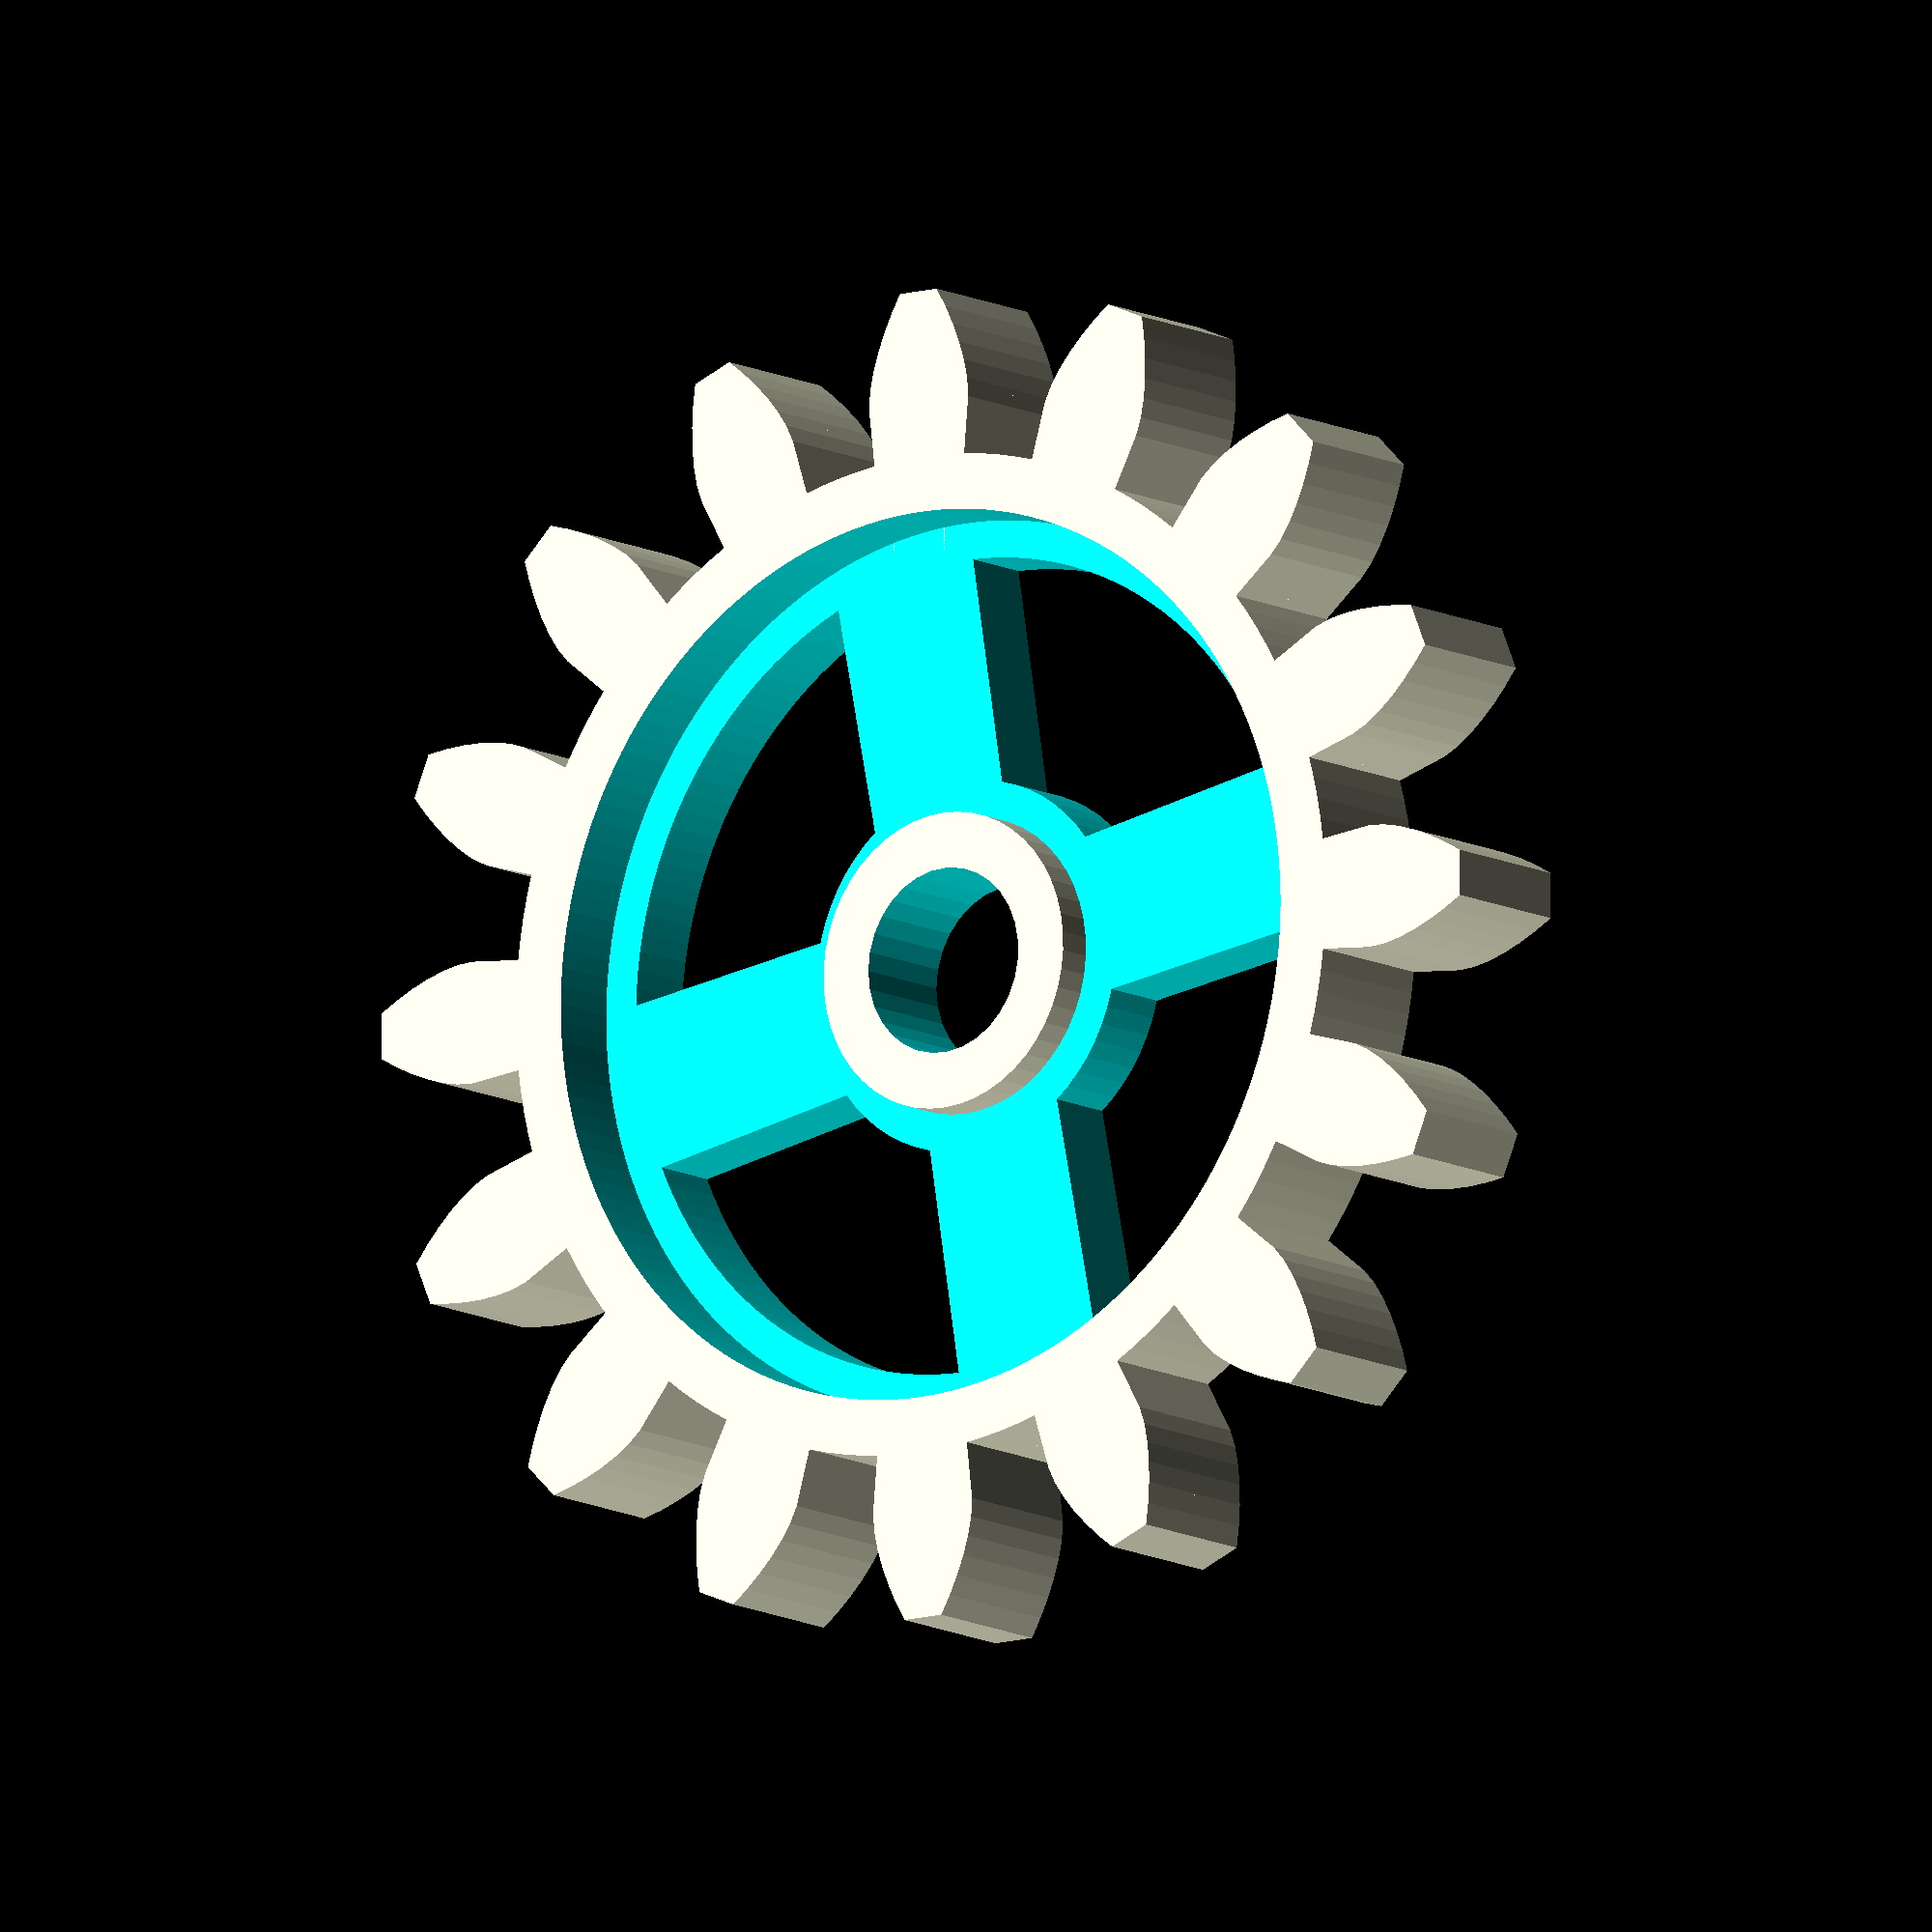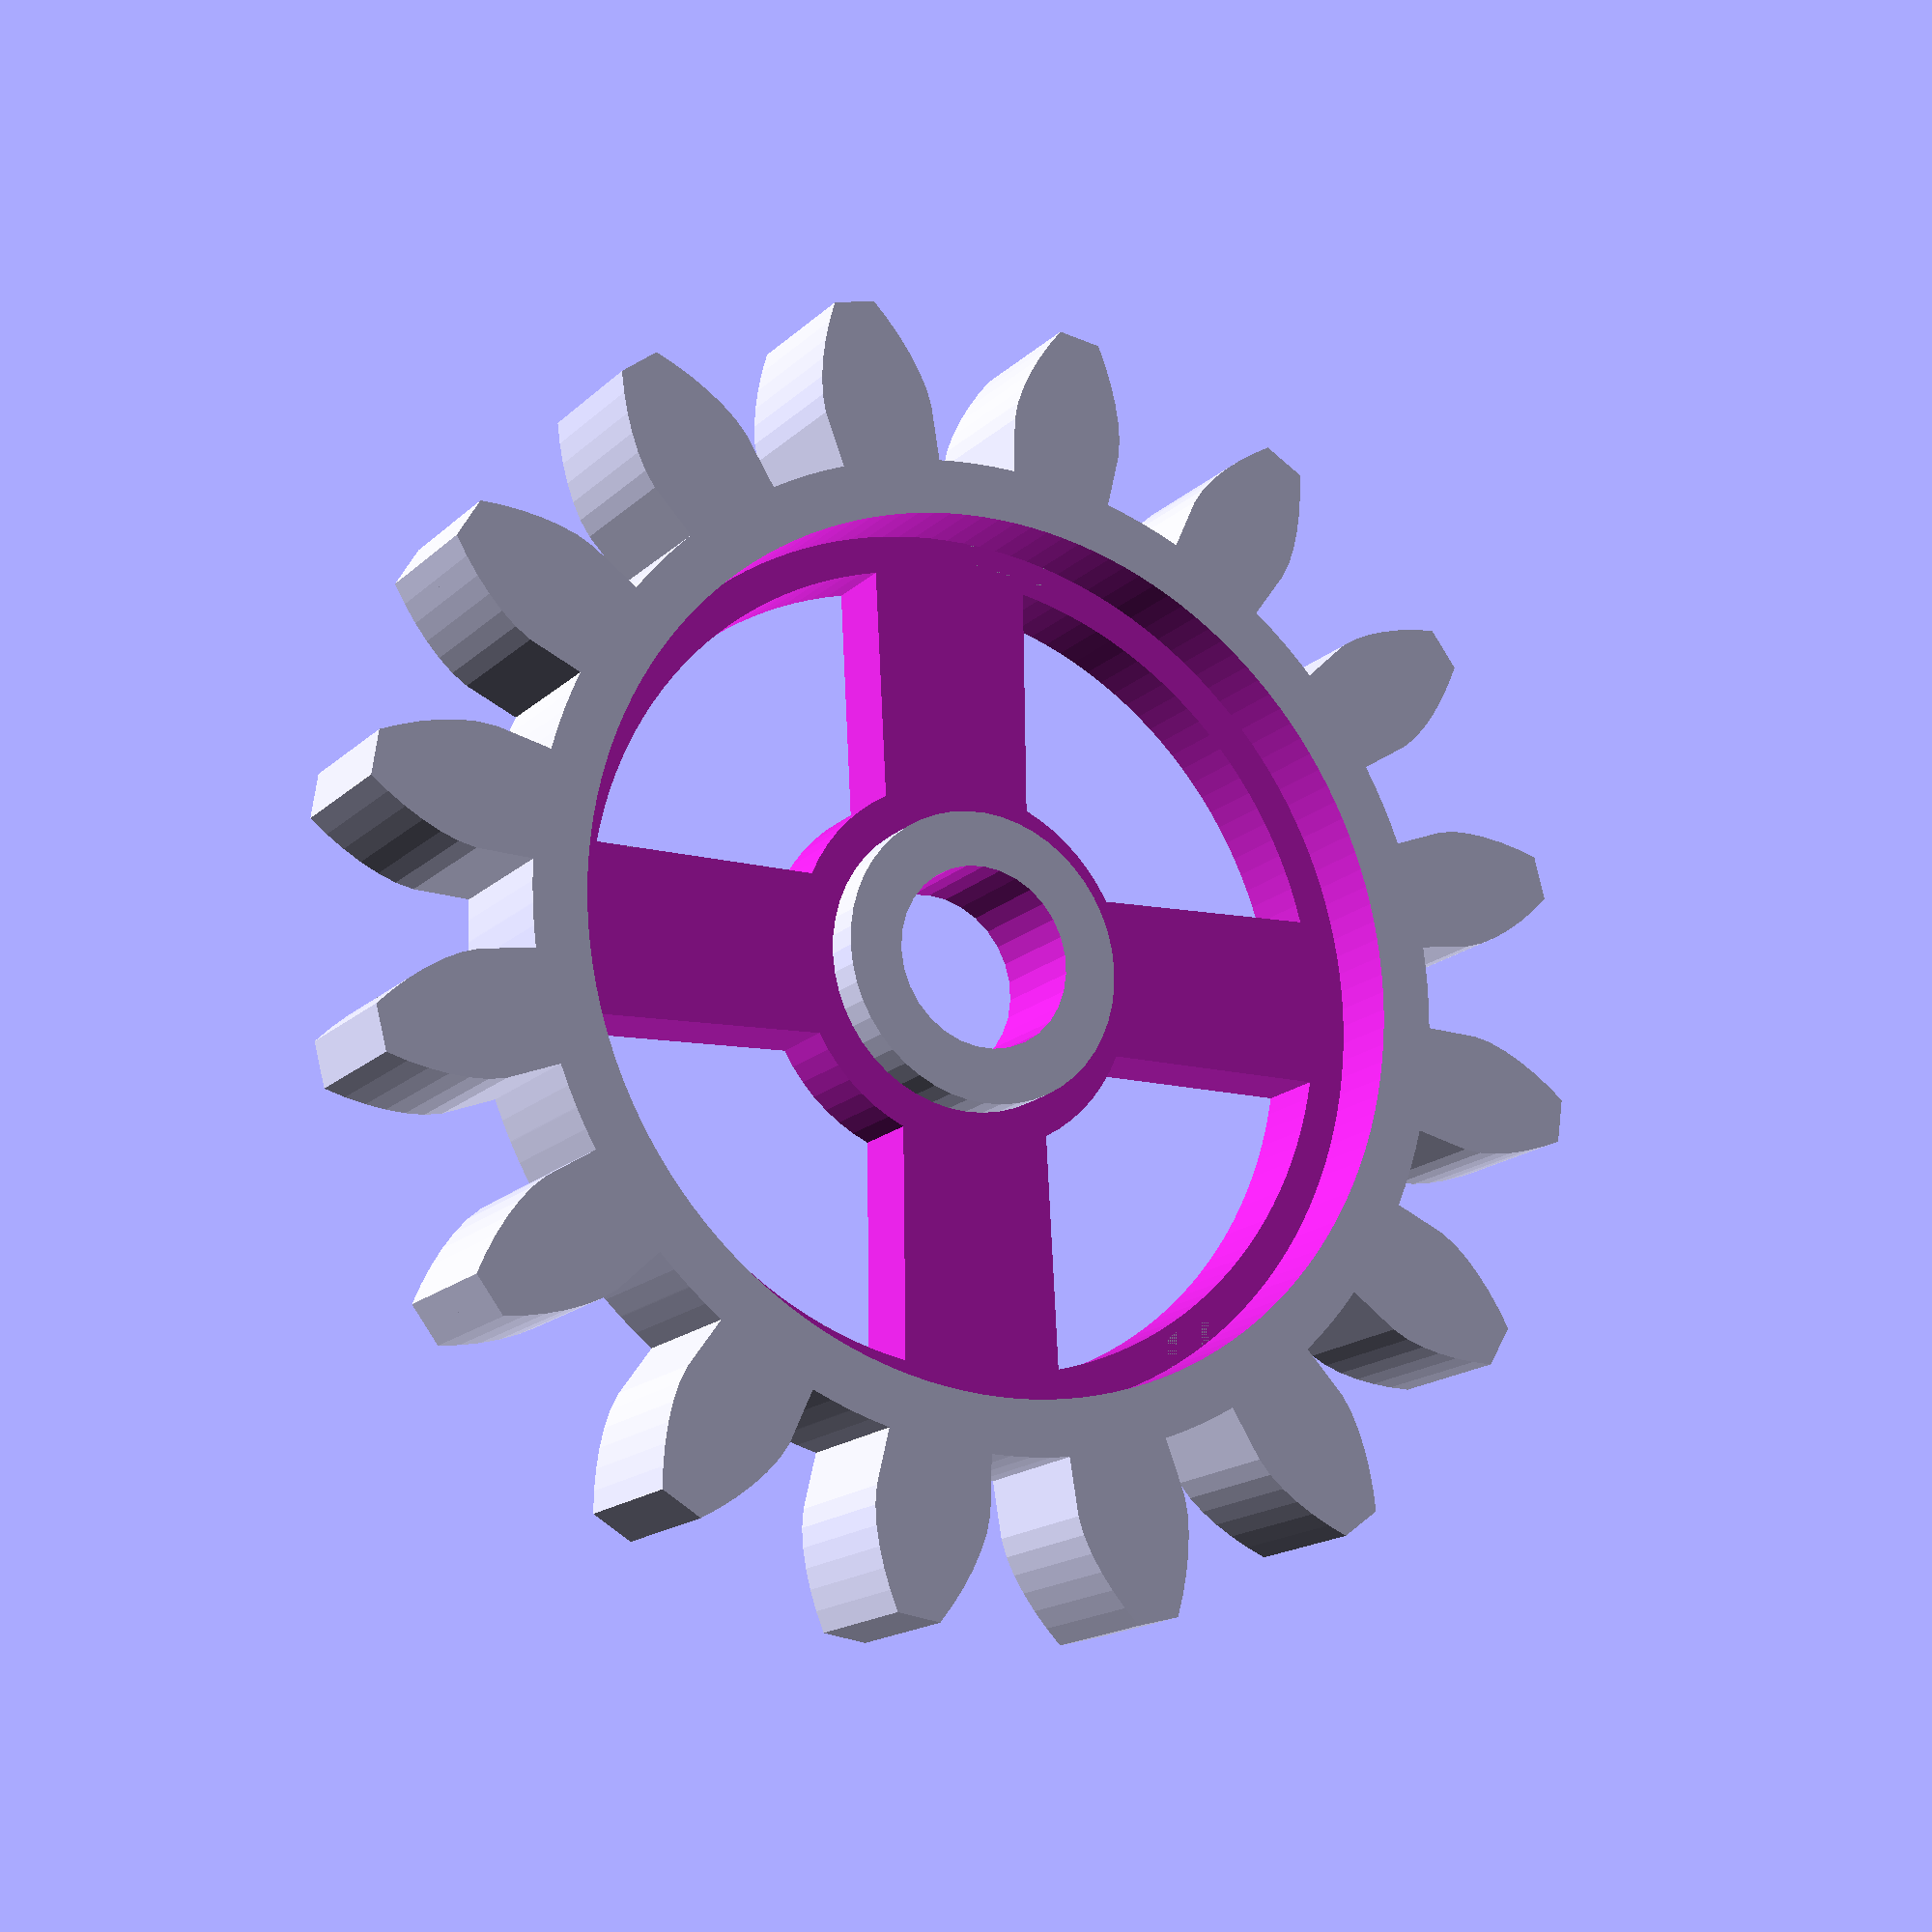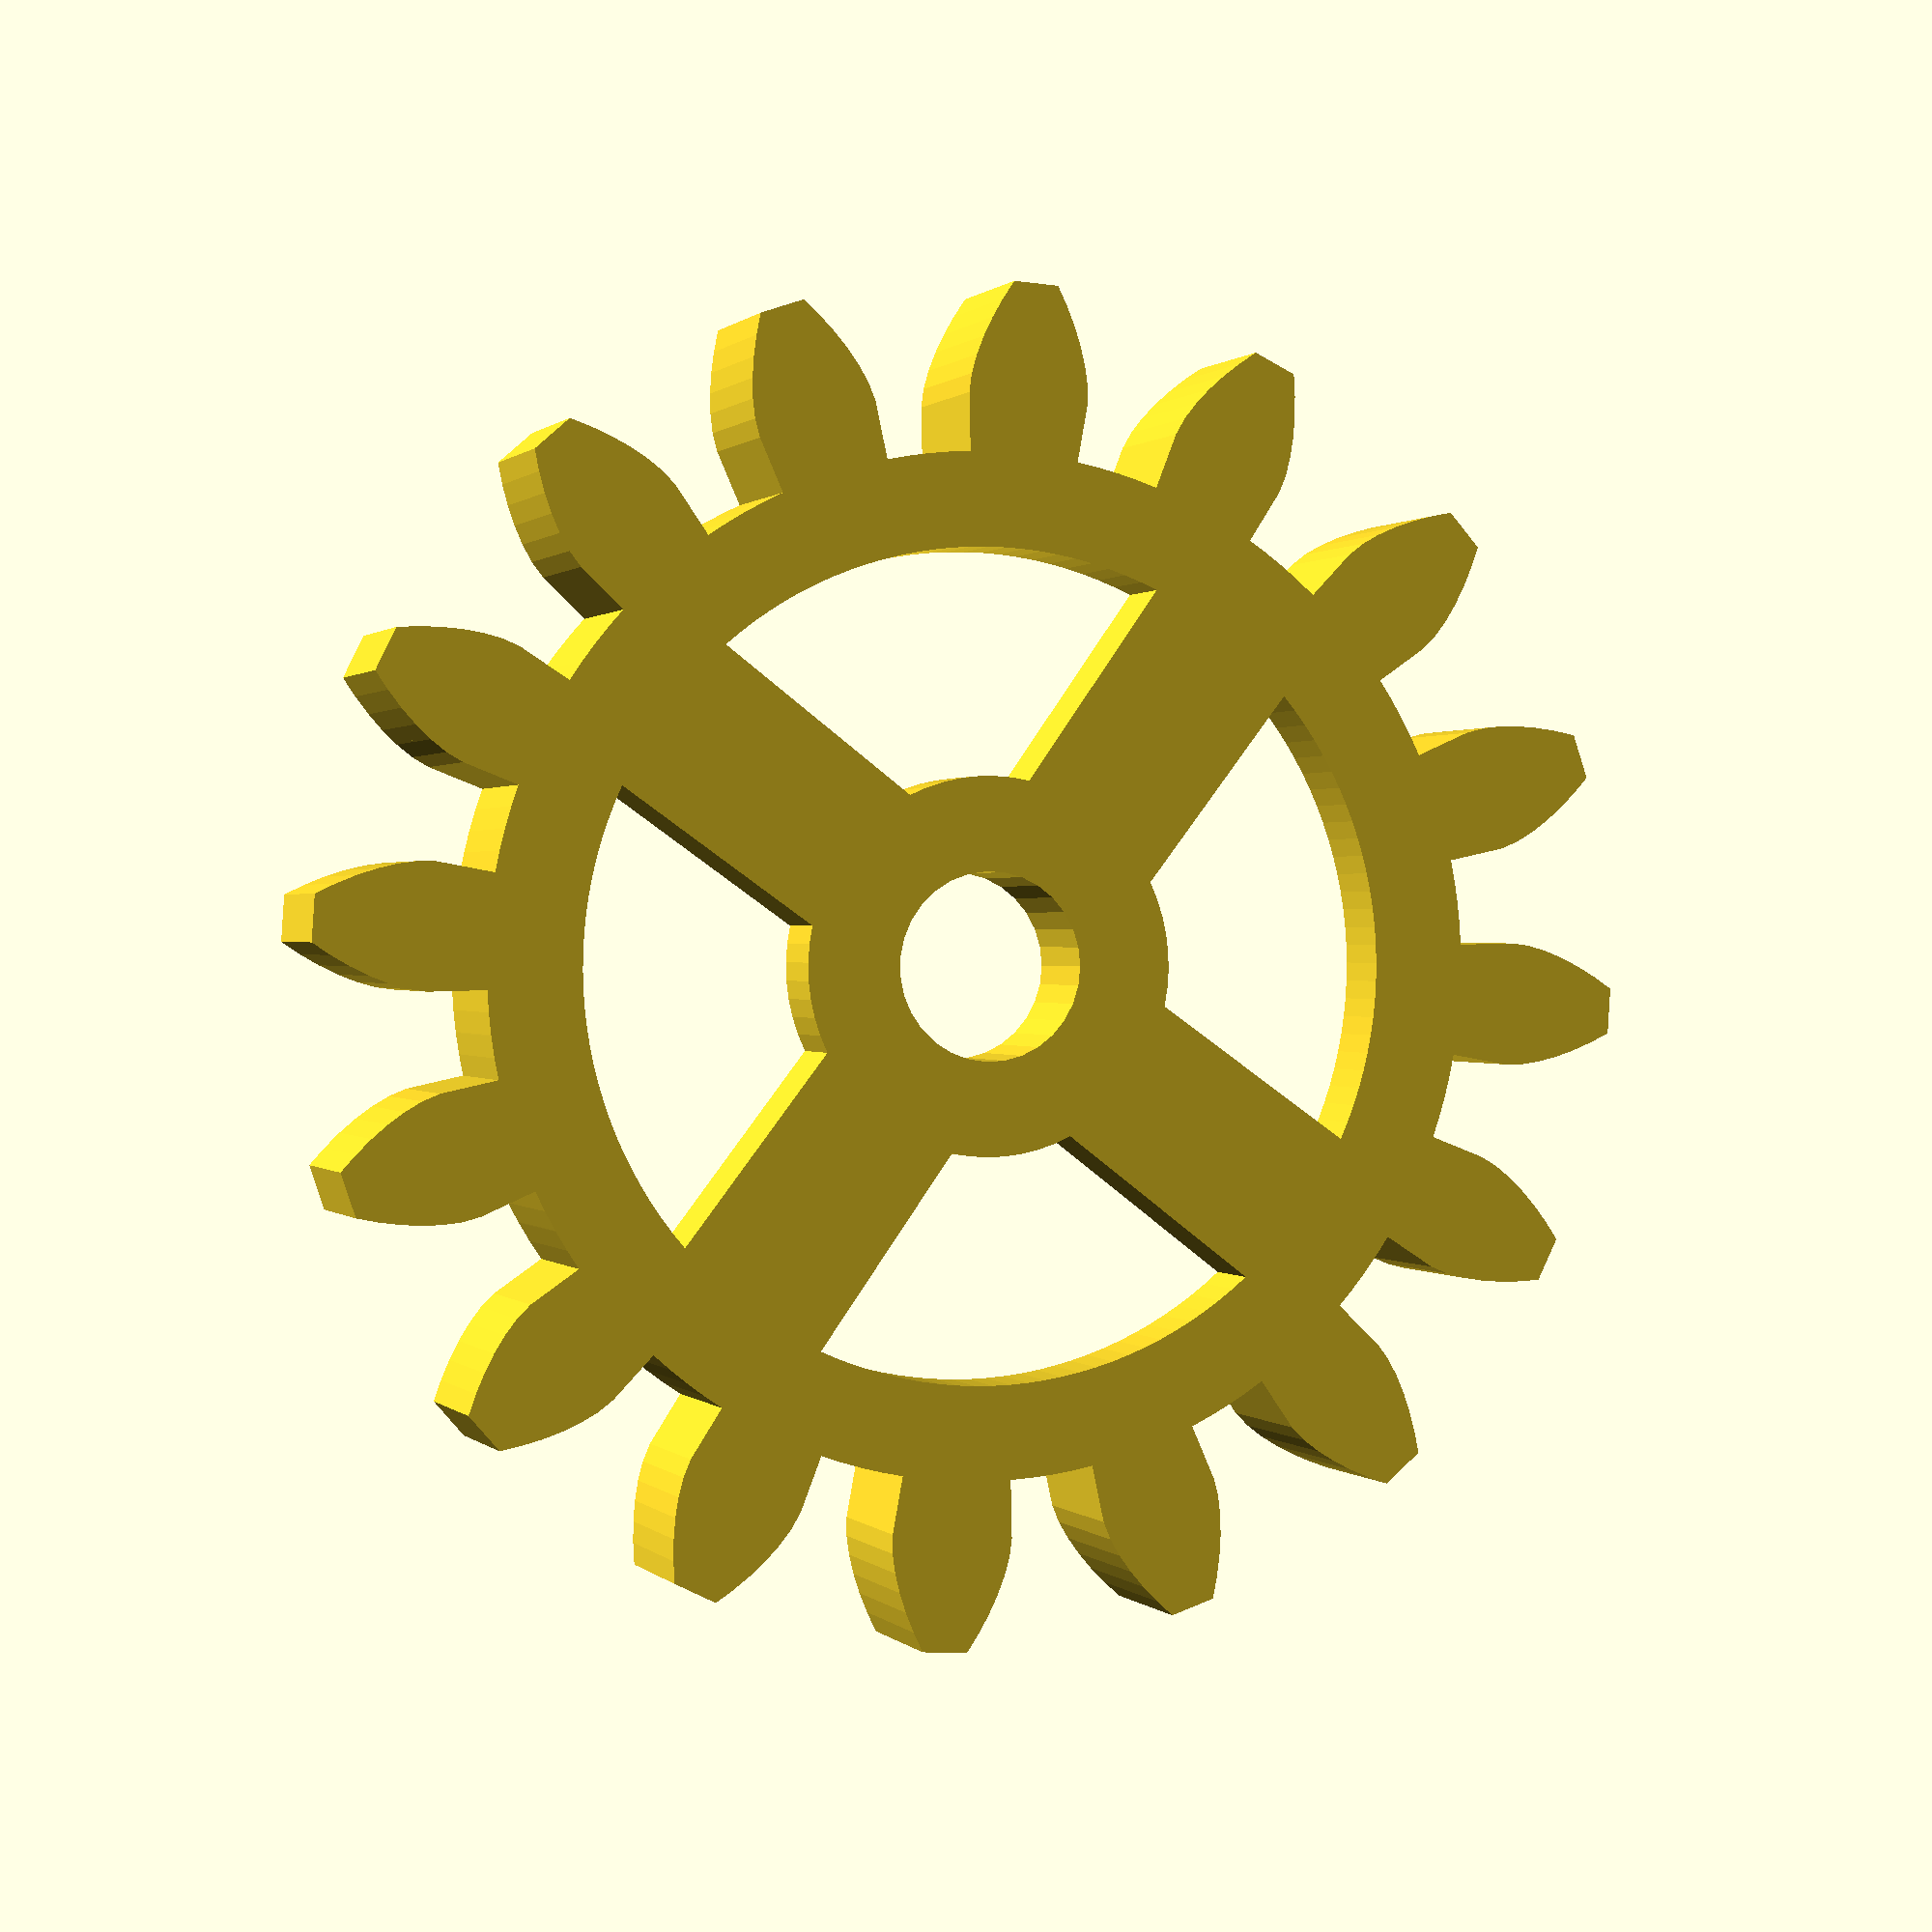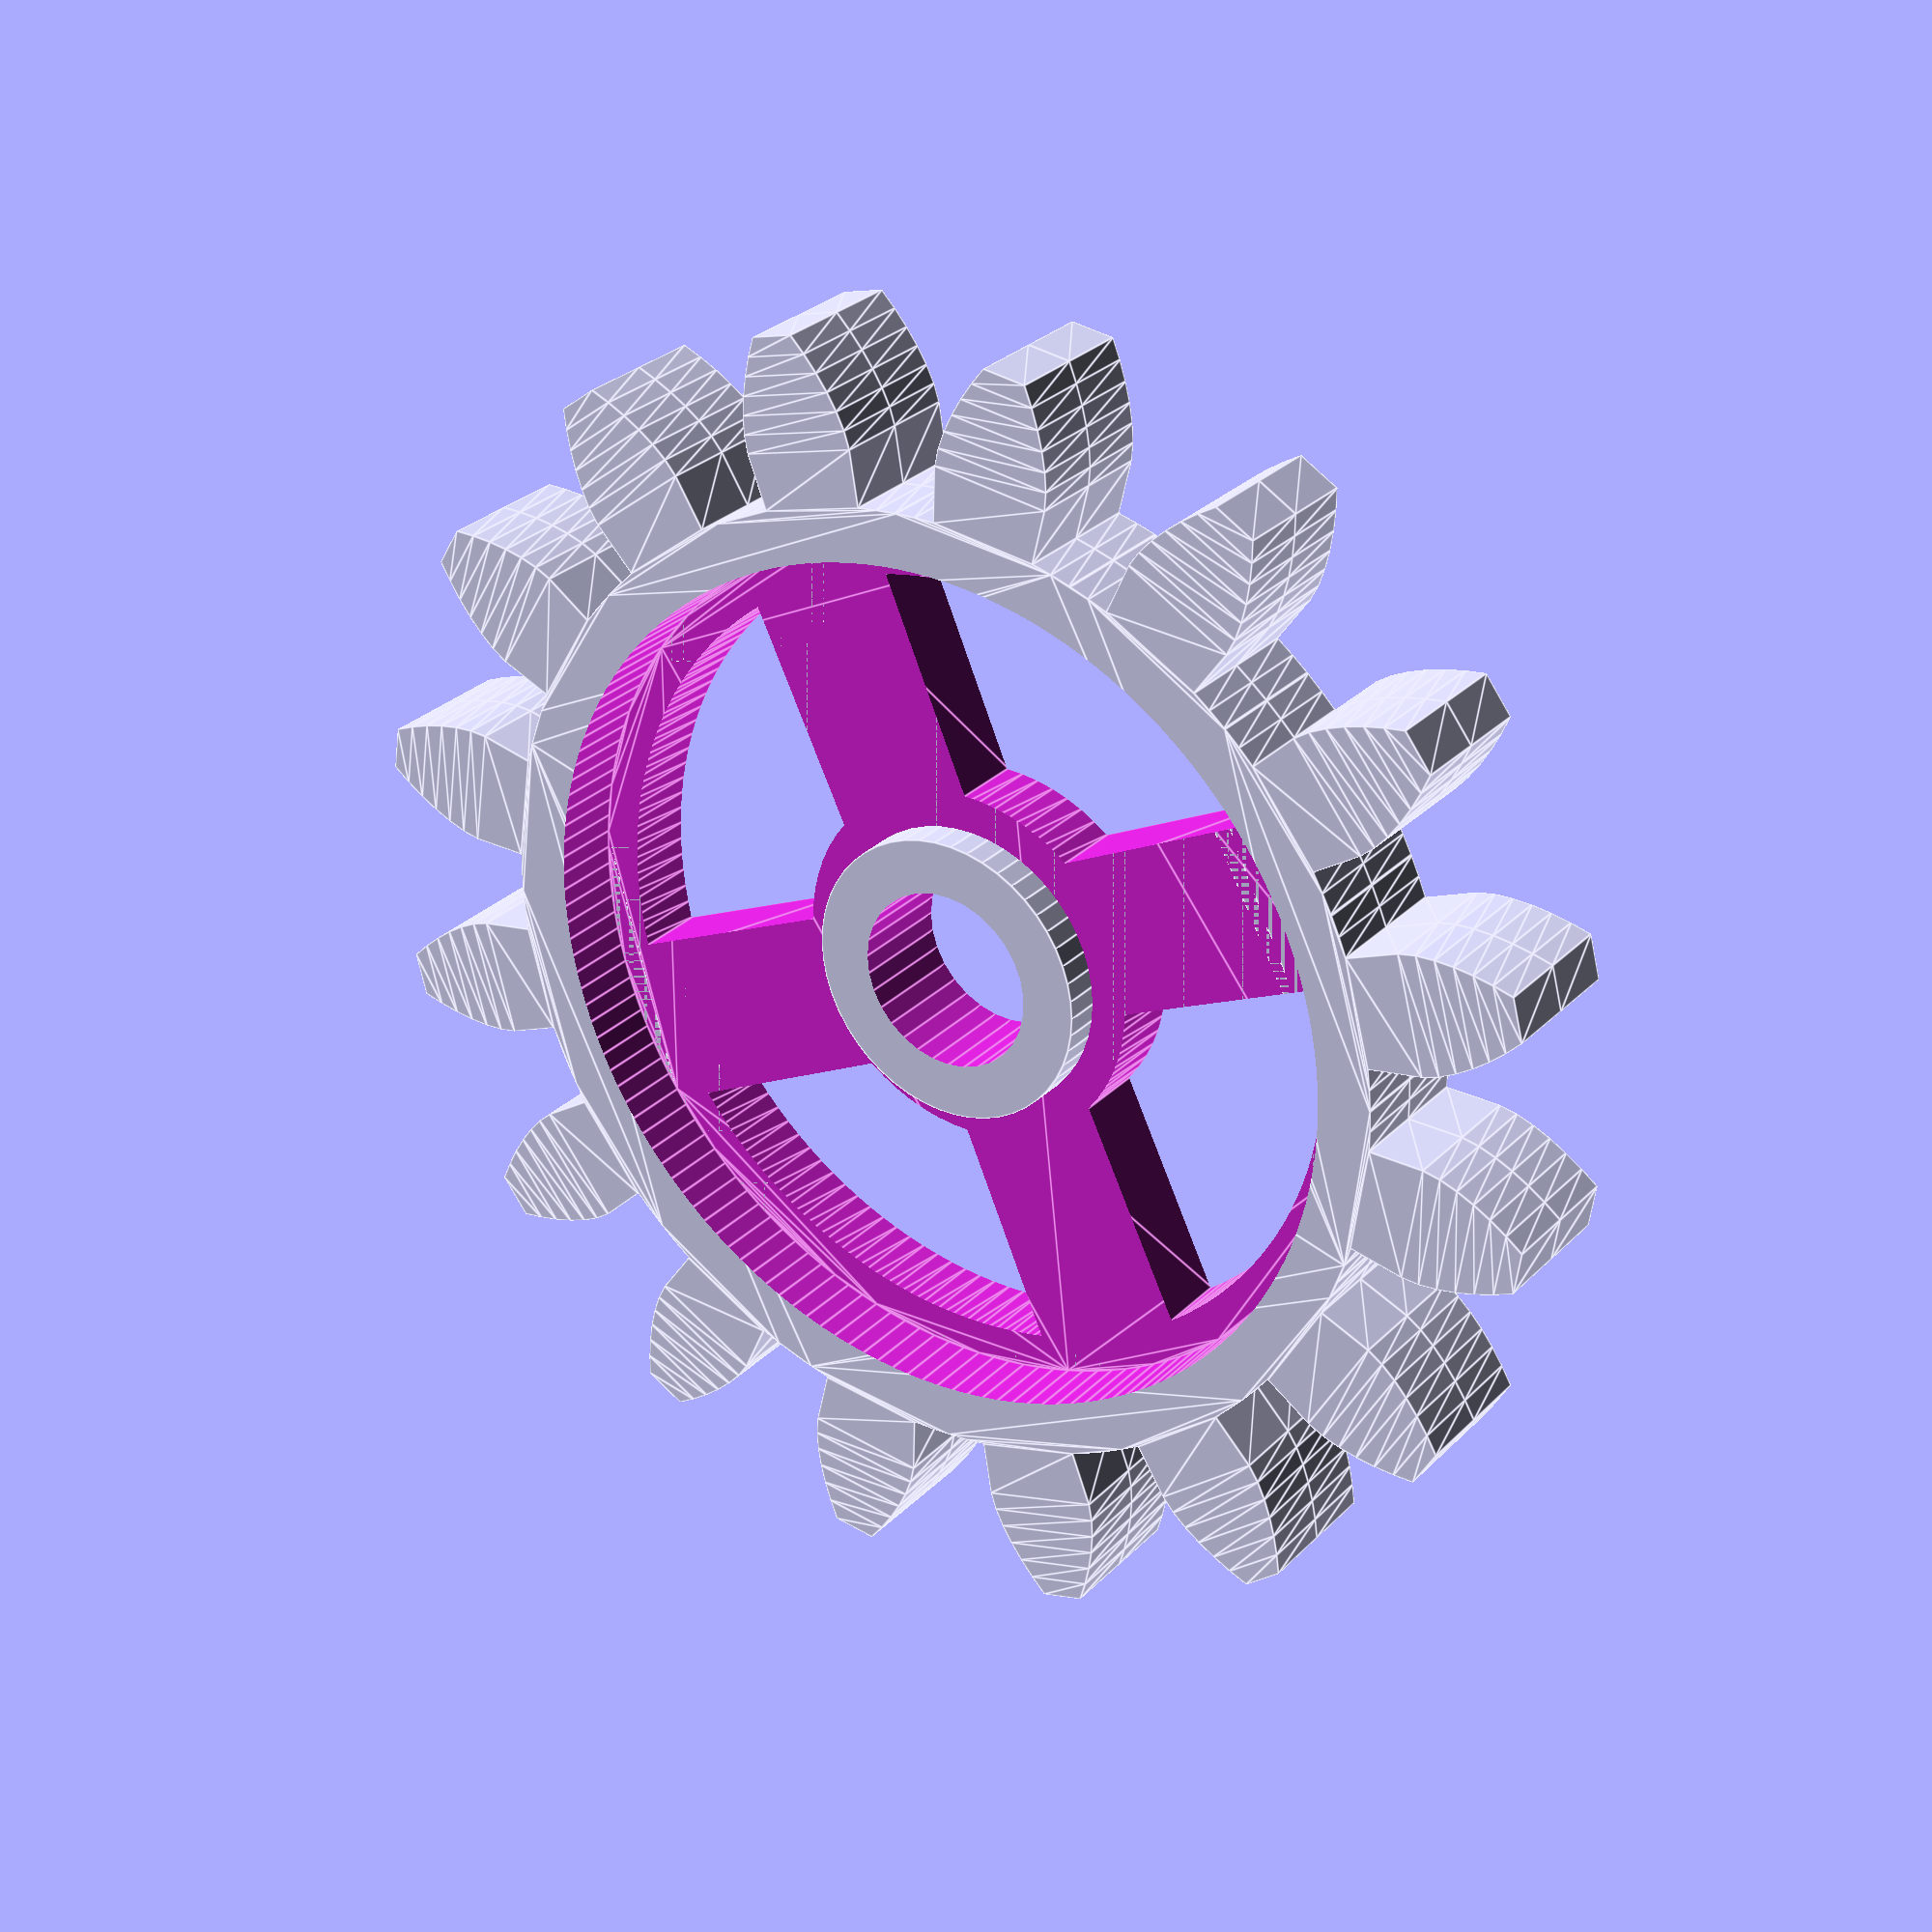
<openscad>
/*
Copyright (c) 2016 Cem Kalyoncu

Permission is hereby granted, free of charge, to any person obtaining a copy of this software and associated documentation files (the "Software"), to deal in the Software without restriction, including without limitation the rights to use, copy, modify, merge, publish, distribute, sublicense, and/or sell copies of the Software, and to permit persons to whom the Software is furnished to do so, subject to the following conditions:

The above copyright notice and this permission notice shall be included in all copies or substantial portions of the Software.

THE SOFTWARE IS PROVIDED "AS IS", WITHOUT WARRANTY OF ANY KIND, EXPRESS OR IMPLIED, INCLUDING BUT NOT LIMITED TO THE WARRANTIES OF MERCHANTABILITY, FITNESS FOR A PARTICULAR PURPOSE AND NONINFRINGEMENT. IN NO EVENT SHALL THE AUTHORS OR COPYRIGHT HOLDERS BE LIABLE FOR ANY CLAIM, DAMAGES OR OTHER LIABILITY, WHETHER IN AN ACTION OF CONTRACT, TORT OR OTHERWISE, ARISING FROM, OUT OF OR IN CONNECTION WITH THE SOFTWARE OR THE USE OR OTHER DEALINGS IN THE SOFTWARE.
*/



// Number of teeth on the gear
teeth = 16;

// Metric size of the gear. To find this value for a gear that you know the
// diameter of, simply divide the diameter to the (numberofteeth+2). Meshing gears
// should have same mod. in mm.
mod = 2;

// Thickness of the gear. You may want to change the reinforce thickness if you change
// this setting. in mm.
thickness = 4;



/* [Additional] */

//Maximum distance between two curve segments. Controls the quality. in mm.
details = 0.5; //[0.25:0.25:2]

// Skips the teeth after the given amount
skip_after = 0;



/* [Inner section] */

// Enables the innersection
enable_inner_section = 1; //[1:Yes,0:No]

// The distance of the inner section from the inner radius of the teeth. This value
// can be used even if the inner section is disabled. in mm.
inner_section = 1.5;

// Thickness of the inner section of the gear. Currently this should be less than 
// gear thickness. in mm. 
inner_thickness = 2;


/* [Mounting hole] */

//Radius in mm.
hole = 2.5;

// The number of dents on a semi circular hole, 0 for o shaped hole
// 1 for D shaped and 2 for Û shaped hole
hole_shape = 0; //[0:o shape,1:D shape,2:0 shape]

// For semi circular hole, similar to the one on step motors. This is the diameter of 
// the minor axis. in mm
minor_hole_radius = 3;

// If set, hole would be open on both ends
auto_hole_height = 1; //[1:Yes,0:No]

// Thickness of the hole. Only used if not set to automatic. in mm
hole_height = 2;

// Generate a screw hole, if set to yes, you should change hole height and disable
// auto hole height.
generate_screw_hole = 0; //[1:Yes,0:No]

// Radius of the body of the screw. in mm.
screw_hole_radius = 1;

// Thickness of the support that is under the screw. Thicker support
// means stronger connection but will shorten the length of the screw. in mm
screw_support = 1.5;

//Radius of the screw head. in mm.
screw_head = 2.5;


/* [Reinforced sections] */

// The width of reinforced sections. The area around the hole is reinforced. If the gear
// is semi gear (skip after is set), the region around the cut is also reinforced, creating
// a uniform look. in mm.
reinforce = 4;

// The thickness of the reinforced shaft. in mm.
reinforce_thickness = 3;


/* [Spacer] */
spacer_style = 3; //[0:none,1:polar,2:circles,3:linear,4:polar ovals]

//Number of spacers, this value will be ignored for none and circles.
spacers = 4; //[2:8]

//The ratio of provided angular spacing, spacing ratios are not precise. in percentage.
angular_spacing = 75; //[0:100]

//The ratio of radial spacing provided, spacing ratios are not precise. in percentage.
radial_spacing = 75; //[0:100]

//Radial shift of spacers. in mm.
spacing_radial_shift = 0;


/* [Handle] */

// Generate a handle for hand rotation, useful as a teaching tool
generate_handle = 0; //[1:Yes,0:No]


//Total height of the handle. in mm
handle_height      = 20;

//radius of the handle. in mm
handle_radius = 1.5;


/* [Meshing properties] */

// Pressure angle controls how well the force transferred between meshing gears.
// Higher pressure angle increases the limit of the applied force but also increases the 
// pushing force that forces meshing gear apart. Also increased pressure angle increases
// the noise. in degrees.
pressure_angle = 20; //[0:0.5:45]

// Builds a helix gear with the given helix angle. Helix gears can handle higher speed
// but has a force pushing gear up or down, unless double helix is set to true. Helix 
// angle of gear to mesh with another should be the negative of the other gear, like 
// one being 30 and other being -30. I would recommend increasing number of teeth for
// helix gear as it would be more efficient to do so. in degrees.
helix_angle = 0; //[0:45]

// If helix angle is set, builds a herring bone style double helix gear.
double_helix = 1; //[1:Yes,0:No]

// Clearance at the base of the teeth. in mm.
clearance = 0.5;

// Backlash is the rotational clearance. It will cause a gear set to take some 
// additional rotation to start moving right after a reversal in direction. 
// A small backlash is necessary as lack of it might cause jamming. Default
// value assumes that you would sand paper the gear to smooth the teeth. in mm.
backlash = 0.1;


/* [Hidden] */


gear(
    teeth        = teeth, 
    mod          = mod,
    thickness    = thickness,
    details      = details,
    skip_after   = skip_after,
    angle        = pressure_angle,
    helix_angle  = helix_angle,
    double_helix = double_helix,
    clearance    = clearance,
    backlash     = backlash,
    inner_thickness = enable_inner_section ? inner_thickness : undef,
    inner_section= inner_section,
    reinforce    = reinforce,
    reinforce_thickness = reinforce_thickness,
    hole = hole,
    hole_dents = hole_shape,
    hole_minor = minor_hole_radius,
    hole_height = auto_hole_height ? undef : hole_height,
    screw_hole = generate_screw_hole ? screw_hole_radius : undef,
    screw_support=screw_support,
    screw_head = screw_head,
    handle_height = generate_handle ? handle_height : undef,
    handle_radius = handle_radius,
    spacer_style = spacer_style,
    spacers=spacers,
    angular_spacing=angular_spacing/100,
    radial_spacing=radial_spacing/100,
    spacing_radial_shift=spacing_radial_shift
);


/*
 * INTERNAL USE
 */
pi = 3.14159;
s2 = 1.41421;
//
//trigonometric functions that would run in radians
function sn(ang) = sin(ang*180/pi);
function cs(ang) = cos(ang*180/pi);
function tn(ang) = tan(ang*180/pi);
function atn(rat) = atan(rat)/180*pi;
function asn(rat) = asin(rat)/180*pi;

//calculates involute angle
function involute_ang(r, rb) = 
    pow(pow(r, 2)-pow(rb, 2), 0.5)/rb - 
    atn(pow(pow(r, 2)-pow(rb, 2), 0.5)/rb)
;
//polar to cartesian
function polar(r, a) = [
    r*cs(a),
    r*sn(a)
];

function rotate(v, a) = [
    v[0]*cs(a)-v[1]*sn(a),
    v[0]*sn(a)+v[1]*cs(a),
];


//This module generates cutoff sections
module cutoff(
    mod    = 2,
    angle = 10,
    helix_angle = 0,
    double_helix=false,
    teeth = 12,
    details=default_details,
    backlash=default_backlash,    
    thickness = default_thickness,
) {
    
    //tooth width
    tw = mod * pi;
    
    //pitch diameter
    pd = mod * teeth;
    
    pr=pd/2;
    
    apt=2*pi/teeth;

    //skewness
    sk = mod * tan(angle);
    
    //angle per tooth width
    aptw = apt/tw;
    
    //calculated backlash
    cb=backlash/4/cos(angle);

    //skewness
    sk = mod * tan(angle);
    
    //limits of drawing, actual limit is performed by if statement, a better estimate can save
    // alot of rendering time
    lim = pr*2;
    
    //steps, 1.2 is for curvature
    tws = max(round(lim*1.2/details),2);
    
    //steps per toothwidth
    twd = lim/tws-0.001;
    
    //slice count
    sc = helix_angle == 0 ? 1 : max(round(thickness*abs(tan(helix_angle))/details),2);

    for(t=[0:teeth-1]) {
        translate([0,0,-0.05])
        linear_extrude(
            height=double_helix ? thickness/2+0.1 : thickness+0.1,
            twist = 360*(tan(helix_angle)*thickness/(double_helix?4:2)/pi/pr), 
            slices=sc
        )
        polygon([
        for(op=[0:1])
        for(i=op ? [0:twd:lim] : [-lim:twd:0])
            if(op ? 
               atn((i+(op?1:-1)*(tw/4-sk+cb))/(pr-mod))+(-i*aptw)>0 : 
               atn((i+(op?1:-1)*(tw/4-sk+cb))/(pr-mod))+(-i*aptw)<0)
            rotate(polar(
                pow(pow(i+(op?1:-1)*(tw/4-sk+cb),2)+pow(pr-mod,2),0.5), 
                atn((i+(op?1:-1)*(tw/4-sk+cb))/(pr-mod))+(-i*aptw))
            , t*apt)
        ]);
        
        if(double_helix) {
            translate([0,0,thickness/2-0.05])
            linear_extrude(
                height=double_helix ? thickness/2+0.1 : thickness+0.1,
                twist = 360*(tan(-helix_angle)*thickness/(double_helix?4:2)/pi/pr), 
                slices=sc
            )
            rotate([0,0,-360*(tan(helix_angle)*thickness/(double_helix?4:2)/pi/pr)])
            polygon([
            for(op=[0:1])
            for(i=op ? [0:twd:lim] : [-lim:twd:0])
                if(op ? 
                   atn((i+(op?1:-1)*(tw/4-sk+cb))/(pr-mod))+(-i*aptw)>0 : 
                   atn((i+(op?1:-1)*(tw/4-sk+cb))/(pr-mod))+(-i*aptw)<0)
                rotate(polar(
                    pow(pow(i+(op?1:-1)*(tw/4-sk+cb),2)+pow(pr-mod,2),0.5), 
                    atn((i+(op?1:-1)*(tw/4-sk+cb))/(pr-mod))+(-i*aptw))
                , t*apt)
            ]);
        }
    }    
}

//Places spacing within the gears
module radialspacer(
    outer_radius,
    inner_radius,
    total_angle = 2*pi,
    thickness,
    details = default_details,
    spacer_style = spacer_linear,
    spacers = 4,
    angular_spacing = 0.7,
    radial_spacing = 0.7
 ) {
 
 //Generates holes for gears and wheels
     
    sor=outer_radius;
    sir=inner_radius;
    tang=total_angle;
    h=thickness;
     
    //central radius
    smr = (sor-sir)/2+sir;

    if(spacer_style==spacer_polar) {
     //calculated spacers
     sps = total_angle != pi*2 ? max(round(spacers*total_angle/pi/2), 1) :
           spacers;
     
     //angle between spacers
     angbs = tang / sps;
     
     //angle per spacers
     angps = tang / sps * angular_spacing;
     
     //outer steps
     osteps = max(round(angps*sor/details),2);
     
     //outer angle per step
     oaps = angps / osteps - 0.001;
     
     //inner
     isteps = max(round(angps*sir/details),2);
     
     iaps = angps / isteps - 0.001;
     
     //create spacers
     for(i=[0:sps-1]) {
         translate([0,0,-0.05])
         linear_extrude(h+0.01)
         polygon([
            for(op=[0:1])
                for(ang = 
                    op==0 ? [0:oaps:angps]
                    :       [angps:-iaps:0])
                    op==0 ?
                        polar(sor, i*angbs+ang+(angbs-angps)/2)
                    :
                        polar(sir, i*angbs+ang+(angbs-angps)/2)
         ]);
     }
    }
    if(spacer_style==spacer_circles) {
     
     //circle diameter
     cd = (sor-sir);
     
     //circle radius
     cr = cd/2;
     
     //number of spacers
     sps = max(round(tang*smr/cd*angular_spacing),2);
     
     //angle between spacers
     angbs = tang / sps;
     
     //angle per spacers
     angps = tang / sps * angular_spacing;
     
     steps = round(cd*pi/details);
     
     //create spacers
     for(i=[0:sps-1]) {
         translate([0,0,-0.05])
         translate(polar(smr,i*angbs+angbs/2))
         cylinder(r=cr, h=thickness+0.1, $fn=steps);
     }
    }
    if(spacer_style==spacer_linear) {
     //calculated spacers
     sps = total_angle != pi*2 ? max(round(spacers*total_angle/pi/2), 1) :
           spacers;
     
     //angle between spacers
     angbs = tang / sps;
     
     //outer angle per spacers
     oangps = tang / sps * angular_spacing;
     
     //outer steps
     osteps = max(round(oangps*sor/details),2);
     
     //outer angle per step
     oaps = oangps / osteps - 0.001;
     
     //outer distance
     od = 2 * sor * sn((angbs-oangps)/2);
     
     //inner angle per spacer
     riangps = angbs-2*asn(od/(2*sir))>0 ? 1 : -1;
     iangps = angbs-2*asn(od/(2*sir))>0 ? max(angbs-2*asn(od/(2*sir)),0) : 0;
     
     //new inner radius, if angle at the inner radius is negative
     //find a new inner radius where angle is 0
     nsir = riangps<0 ? od/(2*sn(angbs/2)) : sir;
     
     //inner
     isteps = max(round(iangps*sir/details),2);
     
     iaps = iangps / isteps - 0.001;
     
     //create spacers
     for(i=[0:sps-1]) {
         translate([0,0,-0.05])
         linear_extrude(h+0.1)
         polygon([
            for(op=[0:1])
                for(ang = 
                    op==0 ? [0:oaps:oangps]
                    :       [iangps:-iaps:0])
                    op==0 ?
                        polar(sor, i*angbs+ang+(angbs-oangps)/2)
                    :
                        polar(nsir, i*angbs+ang+(angbs-iangps)/2)
         ]);
     }
    }
    if(spacer_style==spacer_polar_ovals) {
     
     //circle diameter
     cd = (sor-sir);
     
     //circle radius
     cr = cd/2;
     
     //number of spacers
     sps = total_angle != pi*2 ? max(round(spacers*total_angle/pi/2), 1) :
           spacers;
     
     //angle between spacers
     angbs = tang / sps;
     
     //angle per spacers
     angps = tang / sps * angular_spacing;
     
     steps = round((cd+angbs*smr)/2*pi/details);
     
     //create spacers
     for(i=[0:sps-1]) {
         translate([0,0,-0.05])
         linear_extrude(h+0.01)
         polygon([
            for(ang = [0:2*pi/steps-0.001:2*pi])
                polar(sn(ang)*cr+smr, cs(ang)*angps/2+i*angbs+angps/2+(angbs-angps)/2)
         ]);
     }
    }
 };
 
 module generatehole(     
    //Hole radius
    hole = 2.5,
    
    //Thickness of the hole.
    //Use undef to make it automatic
    hole_height = undef,
    
    //Radius of the screw hole. When setting this value,
    // consider setting hole thickness.
    screw_hole = undef,
    
    //Thickness of the screw support
    screw_support = 1,
    
    //Radius of the screw head
    screw_head = 2.5,
 
    details = default_details,
 
    //The number of dents on a semi circular hole, 0 for o shaped hole
    // 1 for D shaped and 2 for Û shaped hole
    hole_dents = 0,
    
    //For semi circular hole, similar to the one on step motors. This
    // is the diameter of the minor axis
    hole_minor = 3,
 
    thickness
 ) {
      //mounting hole
     if(hole!=undef) {
        hh=(hole_height == undef ? 
            thickness - 
            (screw_hole!=undef ? screw_support : 0) : 
            hole_height
        );
         
        steps = max(round(hole*2*pi/details), 12);
        
        difference() {
            translate([0,0,-0.05])
            cylinder(r=hole, h=hh+0.1, $fn=steps);
            
            if(hole_dents==1) {
                translate([-hole,-hole+hole_minor,-0.05])
                cube([hole*2,hole*2,hh+0.1]);
            }
            
            if(hole_dents==2) {
                translate([-hole,hole_minor/2,-0.05])
                cube([hole*2,hole*2,hh+0.1]);
                rotate([0,0,180])
                translate([-hole,hole_minor/2,-0.05])
                cube([hole*2,hole*2,hh+0.1]);
            }
        }
     }
     
     if(screw_hole!=undef) {
        steps = max(round(screw_hole*2*pi/details), 12);
        translate([0,0,-0.005])
        cylinder(r=screw_hole, 
            h=thickness+0.01, 
            $fn=steps
        );
         
        if(screw_head!=undef) {
            hh=(hole_height == undef ? 
                thickness - 
                (screw_hole!=undef ? screw_support : 0) : 
                hole_height
            );
            
            steps = max(round(screw_head*2*pi/details), 12);
            translate([0,0,hh+screw_support])
            cylinder(
                r=screw_head, 
                h=thickness, 
                $fn=steps
            );
        }
     }
};
 
/*
 * PUBLIC FUNCTIONS
 */

//Finds the pitch radius of a gear. Sum of pitch
//radii of two gears will give the distance that
//should be between two gears
function pitch_radius(
    //number of teeth
    teeth  = 20,
    
    //ratio of the pitch diameter to the number of teeth
    //you may use size_to_mod function to determine mod
    mod    = 2
) = teeth*mod/2;

function tooth_width(mod = 3) = mod*pi;

//calculates the mod of a known sized gear
function size_to_mod(outer_diameter, teeth) 
    = outer_diameter/(teeth+2);

//spacer modes
spacer_none   = 0;
spacer_polar  = 1;
spacer_circles= 2;
spacer_linear = 3;
spacer_polar_ovals = 4;

//use these variables to set default settings
default_details  = 0.33;
default_backlash = 0.1;
default_angle    = 20;
default_clearance= 0.5;
default_thickness=3;


function smootherstep(x) = x*x*x*(x*(x*6 - 15) + 10);
function smootherstep_q(x) = smootherstep(x/4)*9.66038;
function smootherstep_h(x) = smootherstep(x/2)*2;
function rn(x)=round(x*1000)/1000;

//Creates a pole with a sphere at the top. Creates a smoothish structure that does not have
// any overhangs. To be replaced by something better
module pole(
    //Radius of the rod
    rod_radius  = 2,
    
    //radius of the top pole
    pole_radius = 5,
    
    //Total height of the pole
    height      = 20,
    
    //Maximum segment distance in mm
    details=default_details,
    
    //Maximum overhang angle
    overhang_angle = 45,
) {
    
    //cosine of overhang angle
    cva = cos(overhang_angle);

    //pole rod difference
    prd = pole_radius - rod_radius;

    //pole steps
    poles = max(round(pole_radius*2*pi/details),24);

    if(pole_radius<rod_radius) {
        echo("Pole radius should be larger than rod radius");
    }
    else if(pole_radius*cva<rod_radius) {
        //meeting angle
        mang=acos(rod_radius/pole_radius);
        
        //radius of the bottom half of the sphere
        bhr = sin(mang)*pole_radius;
        
        rh = height - bhr - pole_radius;
        
        if(rh==0)
            echo("Rod height is zero or negative");
        
        cylinder(r=rod_radius, h=rh, $fn=poles);
        translate([0,0,rh+bhr])
        sphere(r=pole_radius, $fn=poles);
    }
    else {

        //half angle steps
        hangsc = max(round(pole_radius*2*pi/360*(90+overhang_angle)/details),round((90+overhang_angle)/10));
        hangs = (90+overhang_angle)/hangsc-0.01;

        //bridge height
        bh = prd/cva;
        
        //radius of the bottom half of the sphere
        bhr = pole_radius*sin(overhang_angle);
        
        //radius of the bottom circle
        bcr = pole_radius*cva;

        //bridge steps, 1.2 is for extra curving
        bridges = 1/max(round(bh*1.2/details),5);
        
        //remaining rod height
        rh  = (height - pole_radius - bhr - bh)>0 ? height - pole_radius - bhr - bh : 0;
        
        if(rh==0)
            echo("Rod height is zero or negative");

        rotate_extrude($fn=poles)
            polygon([
                for(op=[0:3])
                    for(i = 
                          op == 0 ? 
                            [0:bridges:1] 
                        : op == 1 ? 
                            [-overhang_angle:hangs:90-hangs] 
                        : op == 2 ?  
                            [0:0] 
                        : [0:1]
                    )
                      op == 0 ? 
                        [rn((bcr-rod_radius)*smootherstep_q(i)+rod_radius), 
                         rn(bh*i+rh)]
                    : op == 1 ?
                        [rn(cos(i)*pole_radius), 
                         rn(sin(i)*pole_radius+rh+bh+bhr)]
                    : op == 2 ?
                         [0, rn(rh+bh+bhr+pole_radius)]
                    :
                        [i*rod_radius, 0]
            ]);
    }
 }


//Generates a gear from the given parameters
module gear(
    //Number of teeth
    teeth  = 12, 
    
    //Ratio of the pitch diameter to the number of teeth
    // you may use size_to_mod function to determine mod
    mod    = 2,
    
    //Thickness of the gear
    thickness = default_thickness,
 
    //Pressure angle
    angle = default_angle,
    
    //Helix angle to produce helix gear. One of the meshing gears should have
    // negative value as the helix angle.
    helix_angle = 0,
 
    //Whether to generate double helix, herring bone style gears
    double_helix = true,
    
    //Maximum segment distance in mm
    details = default_details,
    
    //Clearance of the gear base
    clearance = default_clearance,
    
    //Backlash is the rotational clearance. It will cause a gear set 
    // to take some additional rotation to start moving right after a
    // reverse in direction. A small backlash is necessary
    // as lack of it might cause jamming.
    backlash = default_backlash,
    
    //Skips the teeth after the given value
    skip_after = undef,
    
    //Thickness of the inner section of the gear.
    //Set to undef or thickness to disable
    inner_thickness = 2,
    
    //The distance of the inner section between the
    //inner radius of the teeth
    inner_section = 1.5,
    
    //Reinforced shaft radius. Set 0 or undef to remove
    reinforce = 4,
    
    //Thickness of the reinforced shaft
    reinforce_thickness = 3,
    
    //Hole radius
    hole = 2.5,
    
    //The number of dents on a semi circular hole, 0 for o shaped hole
    // 1 for D shaped and 2 for Û shaped hole
    hole_dents = 0,
    
    //For semi circular hole, similar to the one on step motors. This
    // is the diameter of the minor axis
    hole_minor = 3,
    
    //Thickness of the hole.
    //Use undef to make it automatic
    hole_height = undef,
    
    //Radius of the screw hole. When setting this value,
    // consider setting hole thickness.
    screw_hole = undef,
    
    //Thickness of the support that is under the screw. Thicker support
    // means stronger connection but will shorten the length of the screw
    screw_support = 1,
    
    //Radius of the screw head
    screw_head = 2.5,
    
    //Total height of the handle
    handle_height      = undef,
    
    //radius of the handle
    handle_radius = 1,
    
    //Maximum overhang angle
    overhang_angle = 45,   
    
    //Type of spacers. Currently supported values are:
    // spacer_none: spacers are disabled,
    // spacer_polar: linear spacers in polar coordinates, prefer linear
    //               as the spacing is not uniform
    // spacer_circles: circles placed for spacing, prefer polar_ovals
    //                 as the spacing is not uniform
    // spacer_linear: supportive shafts have the same width
    //                along the radial axis
    // spacer_polar_ovals: ovals represented in polar 
    //                     coordinates
    spacer_style = spacer_linear,
    
    //Number of spacers, this value will be ignored for 
    // spacer_none, and spacer_circles
    spacers = 4,
    
    //The ratio of provided angular spacing, spacing ratios are not precise
    angular_spacing = 0.75,
    
    //The ratio of radial spacing provided, spacing ratios are not precise
    radial_spacing = 0.75,
    
    //Radial shift of spacers
    spacing_radial_shift = 0,
) {
    //pitch diameter
    pd = mod * teeth;
    
    //pitch radius
    pr = pd / 2;
    
    //base radius
    br = pr * cos(angle);
    
    //outer radius
    or = pr + mod;
    
    //diameter pitch (teeth/inch)
    dp = 25.4 / (mod*pi);
    
    //width of each tooth
    w = mod*pi - backlash;
    
    //whole height
    h = 2 *mod + clearance;
    
    //inner radius
    ir = or - ((h>or-br) ? h : or-br);
    
    //angle per tooth, including pits
    apt = 2*pi / teeth;
    
    //number of divisions along involute string
    inv_steps = max(round((or - br)/details),3);
    
    //distance of each involute orbit
    inv_dist  = (or - br) / inv_steps-0.001;
                                 //to ward off fp errors
    
    //whether this gear is incomplete semi-circle
    semi_gear = skip_after!=undef && skip_after>0 && skip_after<teeth;
    
    //the last teeth to draw
    final_teeth = (semi_gear ? skip_after : teeth)-1;
    
    //starting angle
    st=-apt/4-involute_ang(pr,br)+backlash/pd;
    
    //the number of points on the circle elements
    circ_steps = max(round((ir*(apt/2+st))/details),2);
    
    //angle per circle step
    aps = (apt/2+st)/circ_steps-0.001;
                                 //to ward off fp errors
    
    //total angle
    tang=semi_gear ? 2*pi/(teeth/skip_after) : 2*pi;

    //whether to lower the inner section
    lower_inner=inner_section!=undef && inner_section!=0 &&
                inner_thickness!=undef && inner_thickness<thickness;
                
    //slice count
    sc = helix_angle == 0 ? 1 : max(round(thickness*abs(tan(helix_angle))/details),2);
    
    do_reinforce = reinforce!=undef && reinforce!=0;
    
    difference() { 
     union() {
      difference() {
          union() {
            linear_extrude(
              double_helix ? thickness / 2 : thickness, 
              twist = 360*(tan(helix_angle)*thickness/(double_helix?4:2)/pi/pr), 
              slices=sc, 
              convexity=10
            )
            polygon([
              //if there, op 1 binds polygon to center
              for(op=[0:semi_gear ? 1 : 0]) 
                for(tooth=op ? [0:0] : [0:final_teeth])
                    for(phase=op ? [0:0] : [0:3]) //0: arc, 1: up string, 
                                                  //2: down string, 3: arc
                        for(i= 
                               op == 1 ? [0:0]
                            : phase==0 ? [0:aps:st+apt/2]
                            : phase==1 ? [br:inv_dist:or]
                            : phase==2 ? [or:-inv_dist:br]
                            :            [apt/2-st:aps:apt])
                        
                              op == 1 ?
                                [0,0]
                            : phase == 0 ?
                                polar(ir, i+apt*tooth)
                            : phase == 1 ? 
                                polar(i, apt/2+(involute_ang(i, br)+st)+apt*tooth)
                            : phase == 2 ? 
                                polar(i, apt/2+(-involute_ang(i, br)-st)+apt*tooth)
                            : //phase==3
                                polar(ir, i+apt*tooth)
                            
            ], convexity=10);
            
            if(double_helix) {
                
                 translate([0,0,thickness/2])
                 linear_extrude(
                  thickness / 2, 
                  twist = -360*(tan(helix_angle)*thickness/4/pi/pr), 
                  slices=sc, 
                  convexity=10
                )
              rotate([0,0,-360*(tan(helix_angle)*thickness/4/pi/pr)])
                polygon([
                  //if there, op 1 binds polygon to center
                  for(op=[0:semi_gear ? 1 : 0]) 
                    for(tooth=op ? [0:0] : [0:final_teeth])
                        for(phase=op ? [0:0] : [0:3]) //0: arc, 1: up string, 
                                                      //2: down string, 3: arc
                            for(i= 
                                   op == 1 ? [0:0]
                                : phase==0 ? [0:aps:st+apt/2]
                                : phase==1 ? [br:inv_dist:or]
                                : phase==2 ? [or:-inv_dist:br]
                                :            [apt/2-st:aps:apt])
                            
                                  op == 1 ?
                                    [0,0]
                                : phase == 0 ?
                                    polar(ir, i+apt*tooth)
                                : phase == 1 ? 
                                    polar(i, apt/2+(involute_ang(i, br)+st)+apt*tooth)
                                : phase == 2 ? 
                                    polar(i, apt/2+(-involute_ang(i, br)-st)+apt*tooth)
                                : //phase==3
                                    polar(ir, i+apt*tooth)
                                
                ], convexity=10);
           }
        }
                    
        cutoff(
            teeth=teeth, 
            mod=mod, 
            details=details, 
            angle=angle, 
            helix_angle=helix_angle,
            double_helix=double_helix,
            thickness=thickness,
            backlash=backlash);
        
        if(lower_inner) {
            //inner section radius
            isr=ir-inner_section;
            steps = max(round(isr*2*pi/details), 12);
            translate([0,0,inner_thickness])
            linear_extrude(h=thickness)
            circle(r=isr, $fn=steps);
        }
             
        //spacers
        if(spacer_style!=spacer_none) {             
            //min radius
            mn  = do_reinforce ? reinforce : (hole != undef ? hole : 0);
             
            //inner
            sir = 
              (ir - mn - (inner_section!=undef ? inner_section : 0)) * 
              (1-radial_spacing)/2 + mn + spacing_radial_shift;

            //outer
            sor = 
              (ir - mn - (inner_section!=undef ? inner_section : 0)) * 
              (1-(1-radial_spacing)/2) + mn + spacing_radial_shift;

            radialspacer(
                sor, sir, tang, thickness+0.1, details,
                spacer_style, spacers,
                angular_spacing, radial_spacing,
                spacing_radial_shift
            );
        } //spacer!=none

      } //difference
      
      //reinforced shaft
      if(do_reinforce) {
         rfr = reinforce>ir ? ir : reinforce;
         
         if(rfr<hole)
             echo("Reinforced shaft radius is smaller than hole radius");
         
         steps = max(round(rfr*2*pi/details), 12);
         cylinder(r=rfr, h=reinforce_thickness, $fn=steps);
         
         //build supportive material
         if( lower_inner && semi_gear ) {  
             translate([0,-inner_section/2,0])
             linear_extrude(height=reinforce_thickness /(double_helix ? 2 : 1), 
                twist = 360*(tan(helix_angle)*reinforce_thickness/(double_helix?4:2)/pi/pr), 
                slices=sc
             )
             square([ir, inner_section]);
             
             rotate([0,0,apt*skip_after*180/pi])
             translate([0,-inner_section/2,0])
             linear_extrude(height=reinforce_thickness /(double_helix ? 2 : 1),
                twist = 360*(tan(helix_angle)*reinforce_thickness/(double_helix?4:2)/pi/pr), 
                slices=sc
             )
             square([ir, inner_section]);
             
             if(double_helix) {
                 rotate([0,0,360*(tan(-helix_angle)*reinforce_thickness/(double_helix?4:2)/pi/pr)])
                 translate([0,-inner_section/2,reinforce_thickness/2])
                 linear_extrude(height=reinforce_thickness /(double_helix ? 2 : 1), 
                    twist = 360*(tan(-helix_angle)*reinforce_thickness/(double_helix?4:2)/pi/pr), 
                    slices=sc
                 )
                 square([ir, inner_section]);
                 
                 rotate([0,0,apt*skip_after*180/pi+360*(tan(-helix_angle)*thickness/(double_helix?4:2)/pi/pr)])
                 translate([0,-inner_section/2,reinforce_thickness/2])
                 linear_extrude(height=reinforce_thickness /(double_helix ? 2 : 1),
                    twist = 360*(tan(-helix_angle)*reinforce_thickness/(double_helix?4:2)/pi/pr), 
                    slices=sc
                 )
                 square([ir, inner_section]);
             }
         }
       }
       
       if(handle_height != undef) {
           pos=ir-(inner_section!=undef ? inner_section : 0)-handle_radius*2;
           
           ang = semi_gear ? asn(handle_radius/pos) : 0;
           
           translate(polar(pos, ang))
           translate([0,0,inner_thickness == undef ? thickness : inner_thickness])
           pole(
                rod_radius=handle_radius, 
                pole_radius=handle_radius*2, 
                height=handle_height, 
                details=details
          );
       }
     }
     
     generatehole(
        hole=hole, hole_height=hole_height,
        hole_dents=hole_dents, hole_minor=hole_minor,
        screw_hole=screw_hole, screw_support=screw_support, 
        screw_head=screw_head, details=details, 
        thickness=reinforce_thickness>thickness ? reinforce_thickness : thickness
     );
    } //difference
};




</openscad>
<views>
elev=11.2 azim=168.5 roll=37.1 proj=o view=solid
elev=196.3 azim=356.6 roll=209.2 proj=p view=solid
elev=359.5 azim=52.2 roll=161.1 proj=p view=solid
elev=332.1 azim=64.1 roll=34.1 proj=p view=edges
</views>
